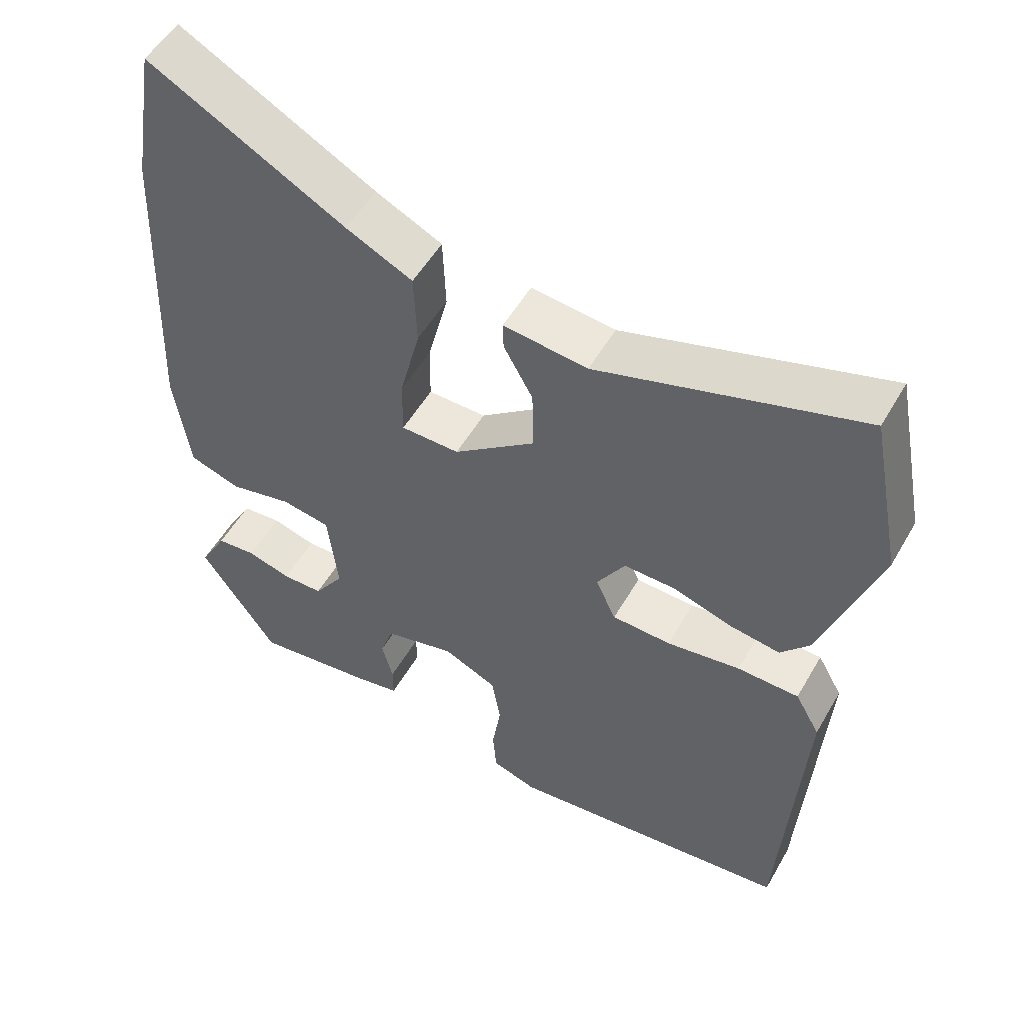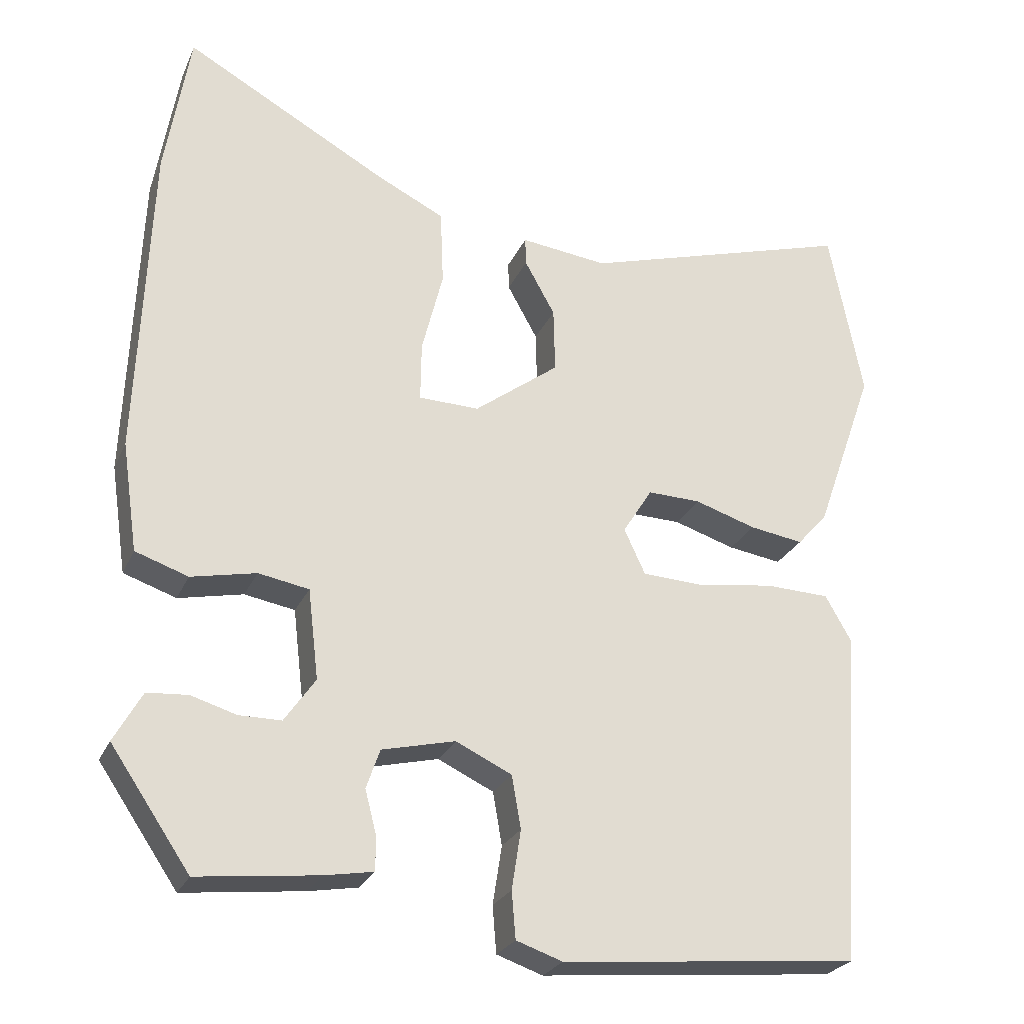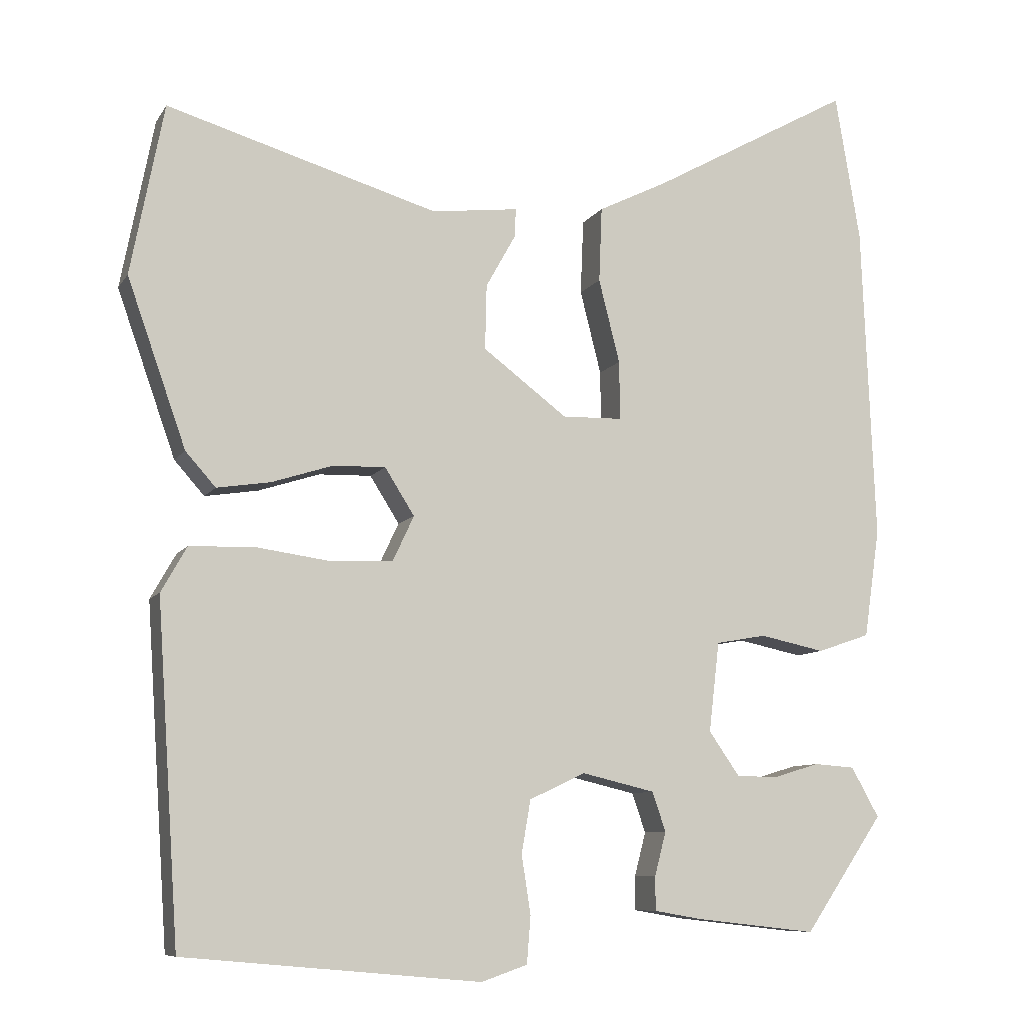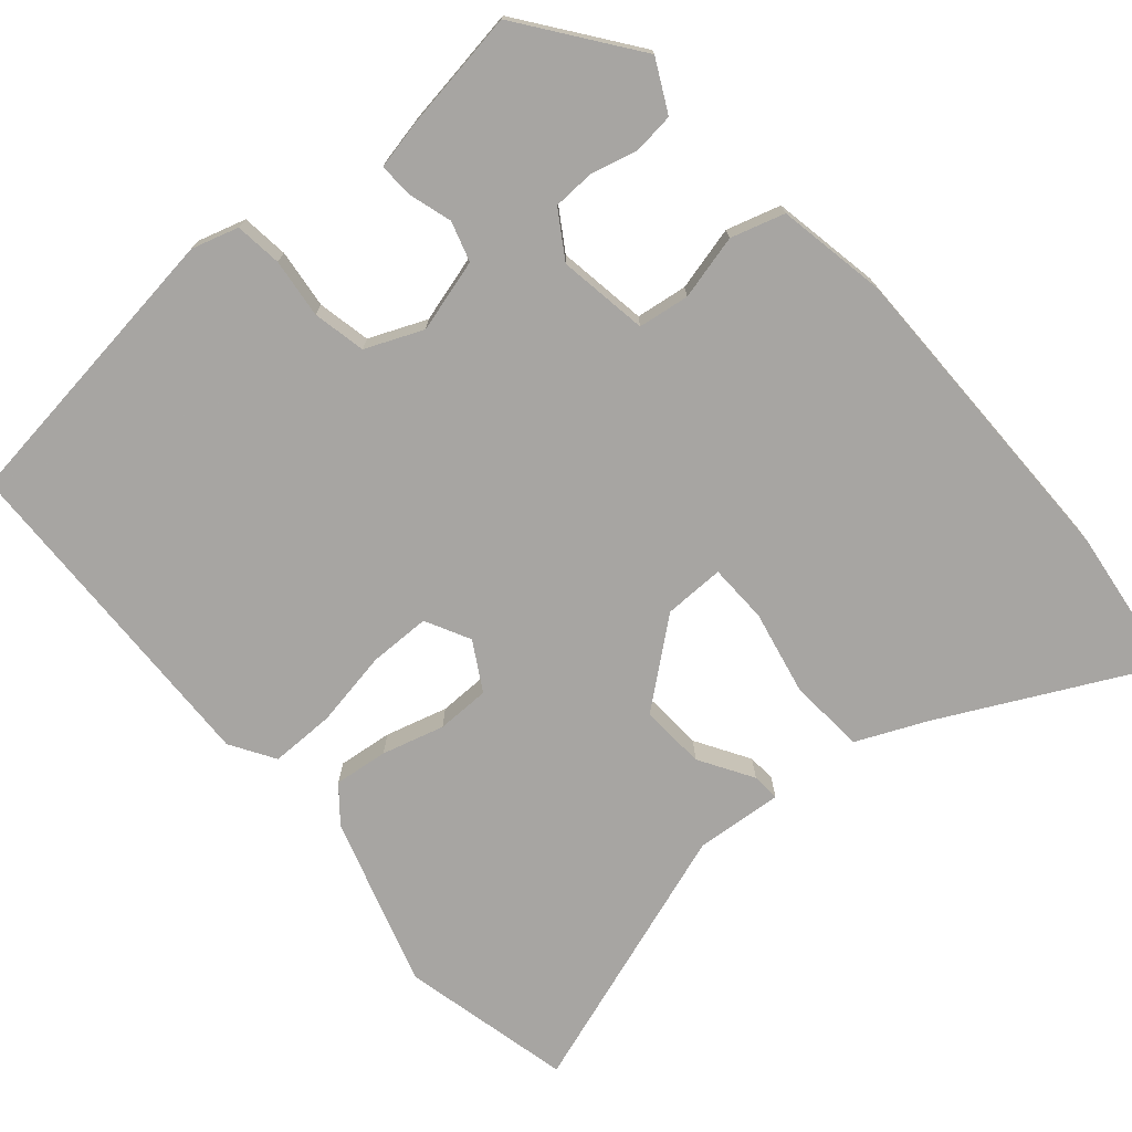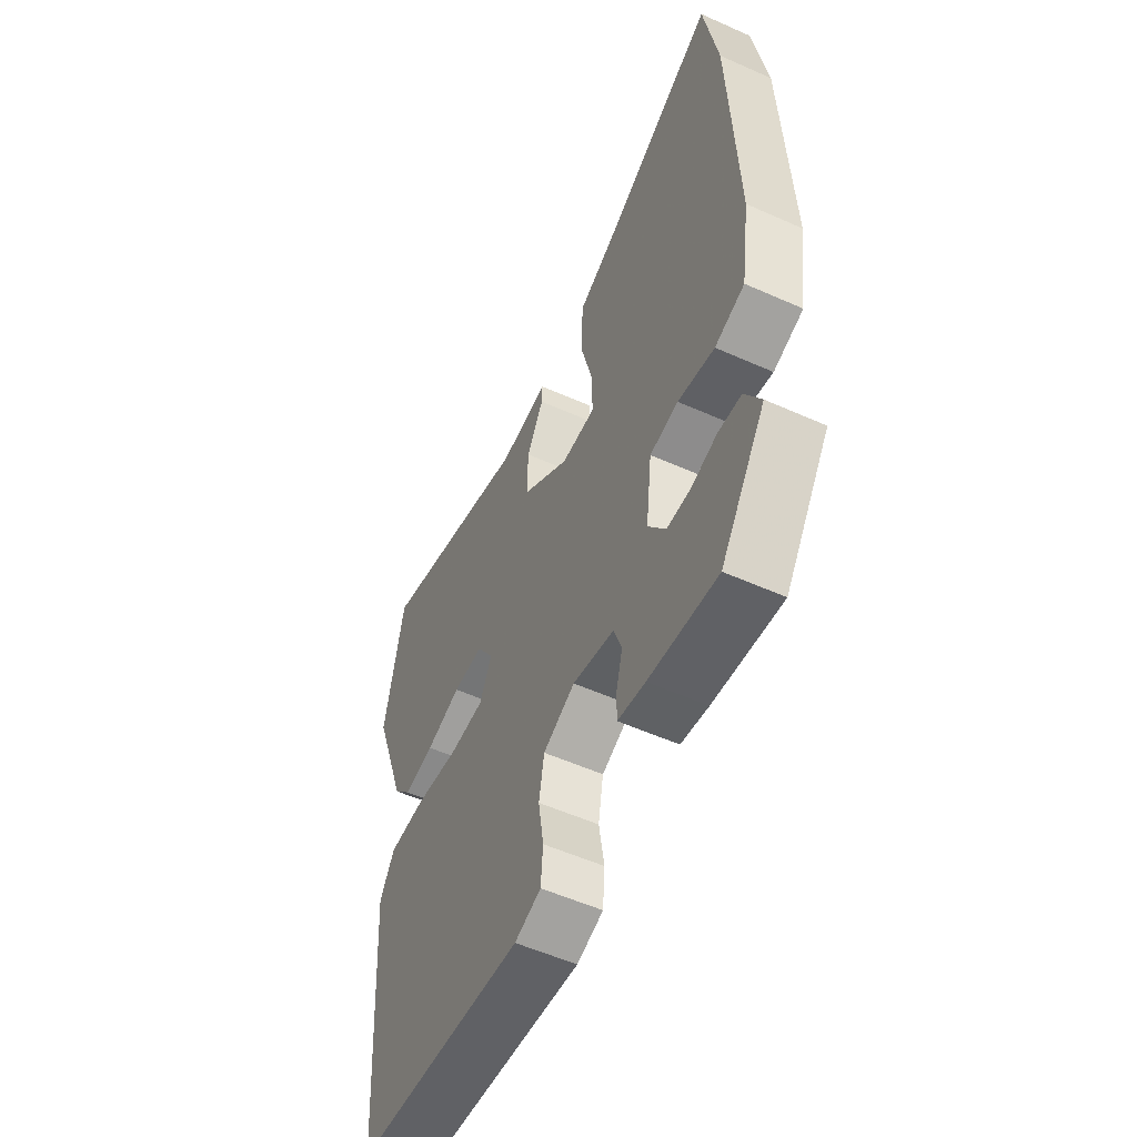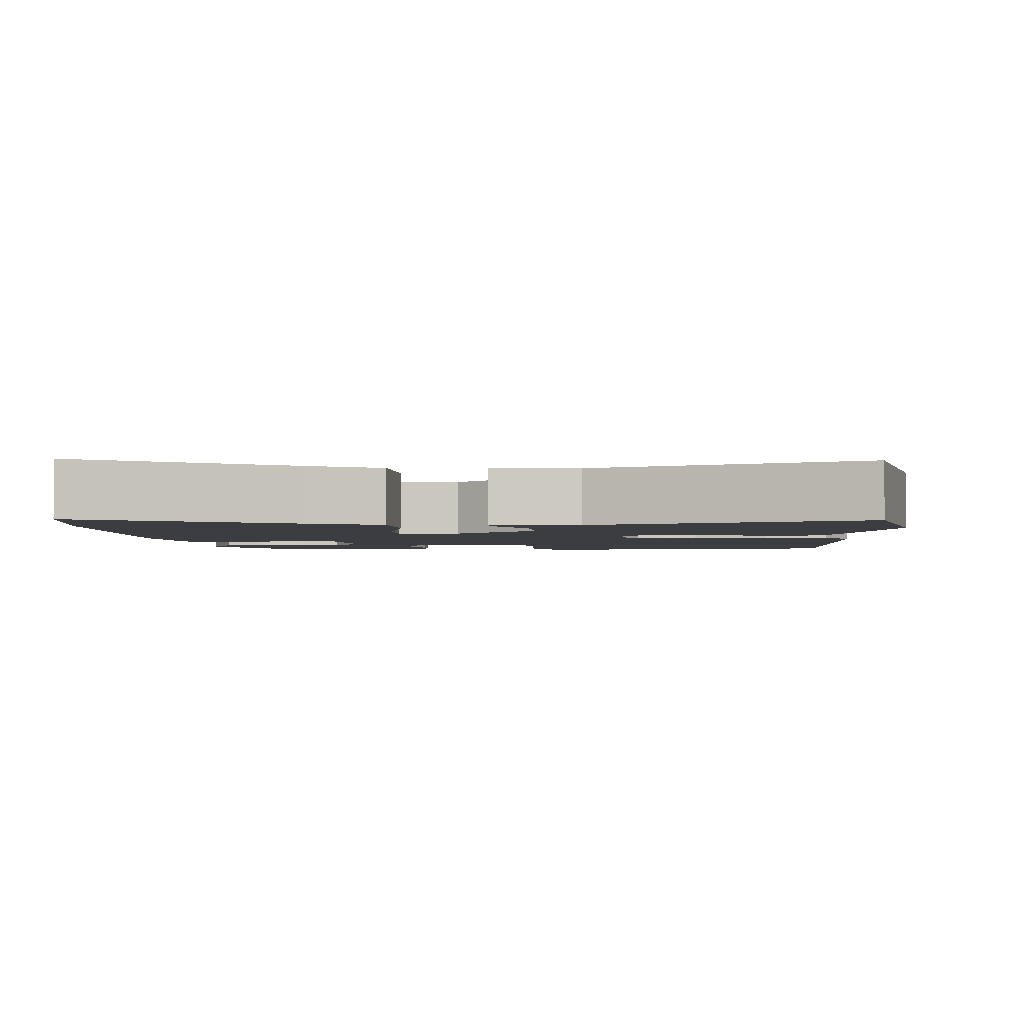
<metadata>
{"format":"obj","ext":"obj","renderer":"f3d","projection":"perspective","resolution":1024,"background":"white","views":[{"elev":52.3,"azim":29.2,"up":"+Z"},{"elev":-25.6,"azim":-19.9,"up":"+Z"},{"elev":-8.8,"azim":160.7,"up":"+Z"},{"elev":-73.9,"azim":-137.0,"up":"+Y"},{"elev":-54.8,"azim":-115.3,"up":"+Z"},{"elev":-2.7,"azim":5.2,"up":"+Y"}]}
</metadata>
<code>
v 0.488 0.07 0.562
v 0.532 0.07 0.335
v 0.454 0.07 0.114
v 0.414 0.07 0.069
v 0.343 0.07 0.08
v 0.262 0.07 0.106
v 0.192 0.07 0.108
v 0.153 0.07 0.046
v 0.181 0.07 -0.014
v 0.262 0.07 -0.018
v 0.363 0.07 -0.004
v 0.448 0.07 -0.007
v 0.482 0.07 -0.067
v 0.452 0.07 -0.512
v 0.059 0.07 -0.548
v -0.002 0.07 -0.527
v -0.007 0.07 -0.465
v 0.005 0.07 -0.387
v -0.007 0.07 -0.317
v -0.081 0.07 -0.282
v -0.178 0.07 -0.305
v -0.196 0.07 -0.357
v -0.181 0.07 -0.415
v -0.181 0.07 -0.46
v -0.245 0.07 -0.471
v -0.405 0.07 -0.489
v -0.51 0.07 -0.335
v -0.473 0.07 -0.269
v -0.419 0.07 -0.265
v -0.359 0.07 -0.283
v -0.303 0.07 -0.283
v -0.262 0.07 -0.224
v -0.276 0.07 -0.105
v -0.343 0.07 -0.093
v -0.429 0.07 -0.111
v -0.499 0.07 -0.087
v -0.52 0.07 0.057
v -0.503 0.07 0.48
v -0.47 0.07 0.676
v -0.202 0.07 0.527
v -0.111 0.07 0.482
v -0.107 0.07 0.382
v -0.135 0.07 0.271
v -0.136 0.07 0.193
v -0.056 0.07 0.191
v 0.056 0.07 0.275
v 0.054 0.07 0.361
v 0.014 0.07 0.433
v 0.013 0.07 0.47
v 0.128 0.07 0.456
v 0.488 0 0.562
v 0.532 0 0.335
v 0.454 0 0.114
v 0.414 0 0.069
v 0.343 0 0.08
v 0.262 0 0.106
v 0.192 0 0.108
v 0.153 0 0.046
v 0.181 0 -0.014
v 0.262 0 -0.018
v 0.363 0 -0.004
v 0.448 0 -0.007
v 0.482 0 -0.067
v 0.452 0 -0.512
v 0.059 0 -0.548
v -0.002 0 -0.527
v -0.007 0 -0.465
v 0.005 0 -0.387
v -0.007 0 -0.317
v -0.081 0 -0.282
v -0.178 0 -0.305
v -0.196 0 -0.357
v -0.181 0 -0.415
v -0.181 0 -0.46
v -0.245 0 -0.471
v -0.405 0 -0.489
v -0.51 0 -0.335
v -0.473 0 -0.269
v -0.419 0 -0.265
v -0.359 0 -0.283
v -0.303 0 -0.283
v -0.262 0 -0.224
v -0.276 0 -0.105
v -0.343 0 -0.093
v -0.429 0 -0.111
v -0.499 0 -0.087
v -0.52 0 0.057
v -0.503 0 0.48
v -0.47 0 0.676
v -0.202 0 0.527
v -0.111 0 0.482
v -0.107 0 0.382
v -0.135 0 0.271
v -0.136 0 0.193
v -0.056 0 0.191
v 0.056 0 0.275
v 0.054 0 0.361
v 0.014 0 0.433
v 0.013 0 0.47
v 0.128 0 0.456
f 47 48 49 50
f 46 47 50 1
f 45 46 1 2
f 40 41 42 43
f 40 43 44
f 39 40 44
f 38 39 44
f 37 38 44
f 34 35 36 37
f 33 34 37 44
f 32 33 44 45
f 27 28 29 30
f 27 30 31
f 26 27 31
f 25 26 31 32
f 22 23 24 25
f 21 22 25 32
f 15 16 17 18
f 15 18 19
f 14 15 19
f 13 14 19 20
f 10 11 12 13
f 9 10 13 20
f 3 4 5 6
f 3 6 7
f 2 3 7
f 45 2 7
f 32 45 7 8
f 20 21 32
f 8 9 20 32
f 100 99 98 97
f 51 100 97 96
f 52 51 96 95
f 93 92 91 90
f 94 93 90
f 94 90 89
f 94 89 88
f 94 88 87
f 87 86 85 84
f 94 87 84 83
f 95 94 83 82
f 80 79 78 77
f 81 80 77
f 81 77 76
f 82 81 76 75
f 75 74 73 72
f 82 75 72 71
f 68 67 66 65
f 69 68 65
f 69 65 64
f 70 69 64 63
f 63 62 61 60
f 70 63 60 59
f 56 55 54 53
f 57 56 53
f 57 53 52
f 57 52 95
f 58 57 95 82
f 82 71 70
f 82 70 59 58
f 1 51 52 2
f 2 52 53 3
f 3 53 54 4
f 4 54 55 5
f 5 55 56 6
f 6 56 57 7
f 7 57 58 8
f 8 58 59 9
f 9 59 60 10
f 10 60 61 11
f 11 61 62 12
f 12 62 63 13
f 13 63 64 14
f 14 64 65 15
f 15 65 66 16
f 16 66 67 17
f 17 67 68 18
f 18 68 69 19
f 19 69 70 20
f 20 70 71 21
f 21 71 72 22
f 22 72 73 23
f 23 73 74 24
f 24 74 75 25
f 25 75 76 26
f 26 76 77 27
f 27 77 78 28
f 28 78 79 29
f 29 79 80 30
f 30 80 81 31
f 31 81 82 32
f 32 82 83 33
f 33 83 84 34
f 34 84 85 35
f 35 85 86 36
f 36 86 87 37
f 37 87 88 38
f 38 88 89 39
f 39 89 90 40
f 40 90 91 41
f 41 91 92 42
f 42 92 93 43
f 43 93 94 44
f 44 94 95 45
f 45 95 96 46
f 46 96 97 47
f 47 97 98 48
f 48 98 99 49
f 49 99 100 50
f 50 100 51 1

</code>
